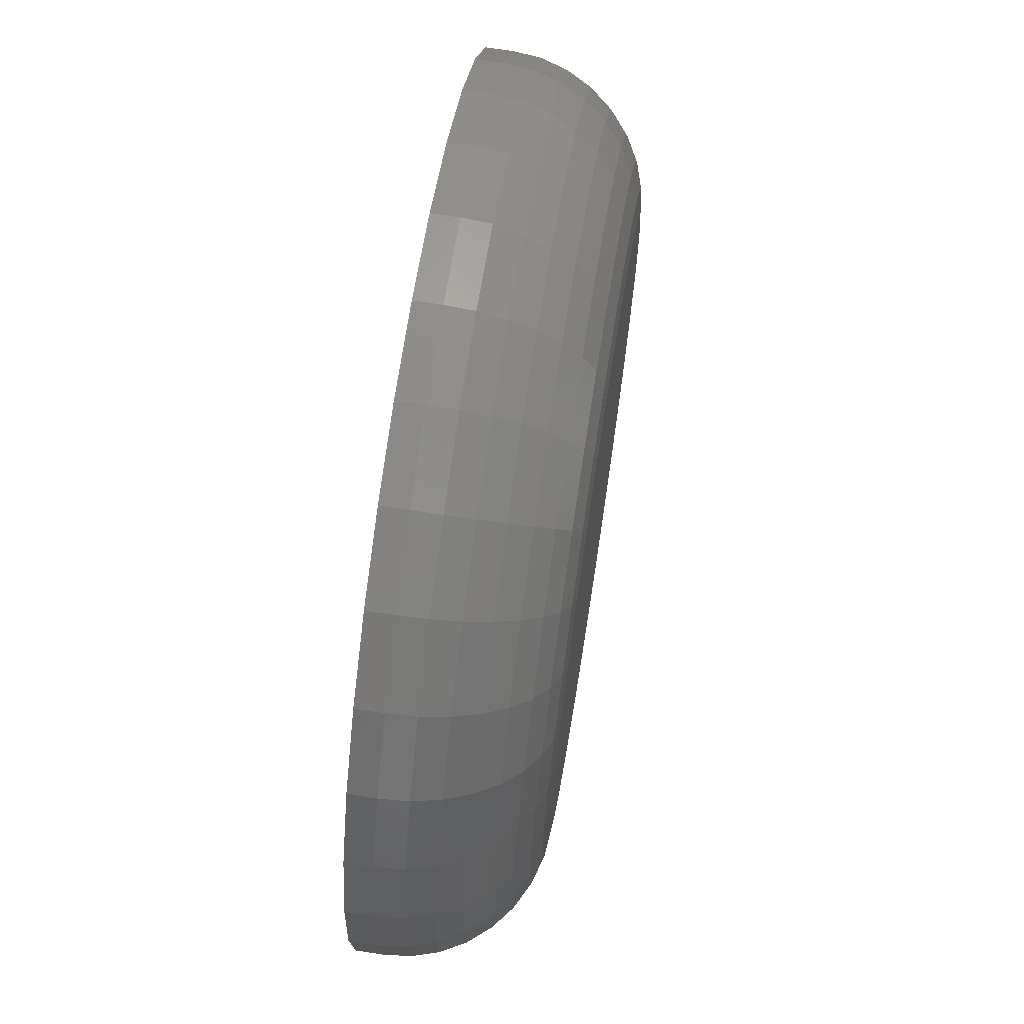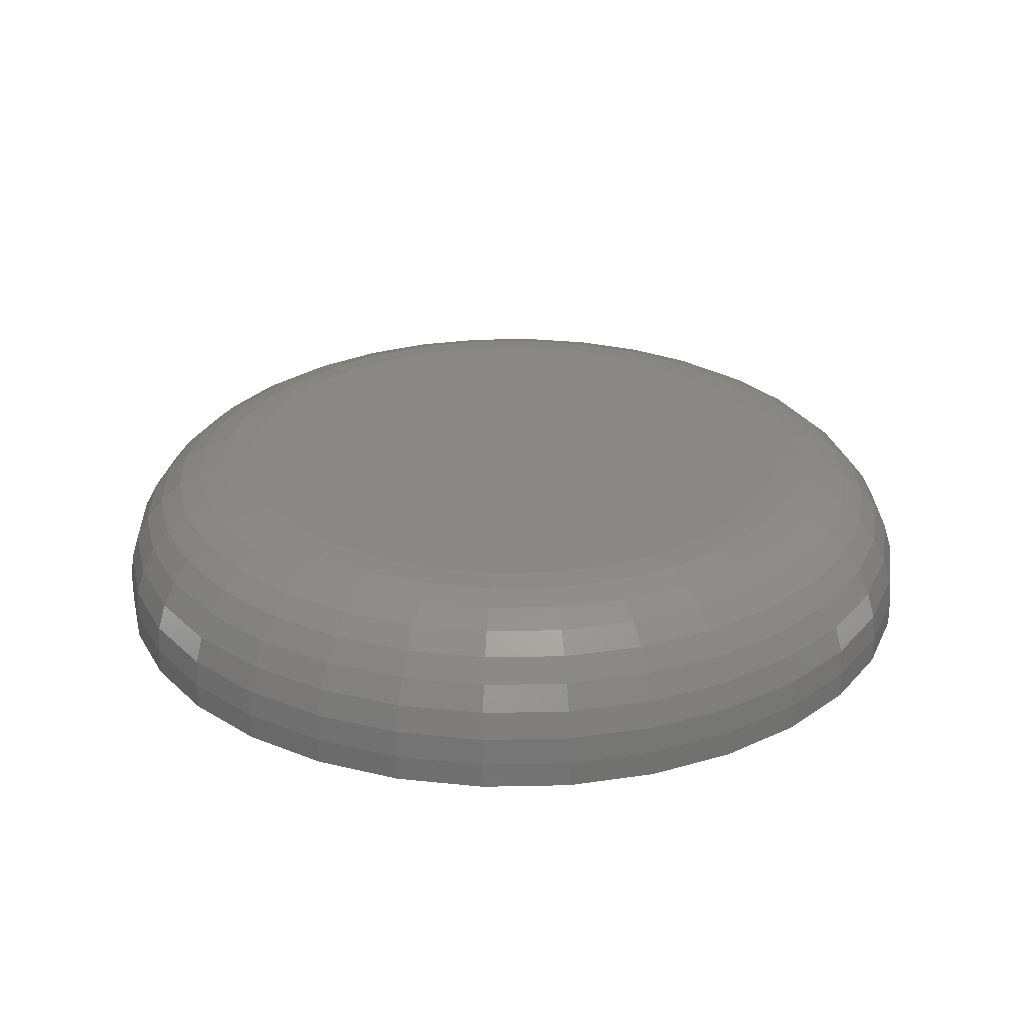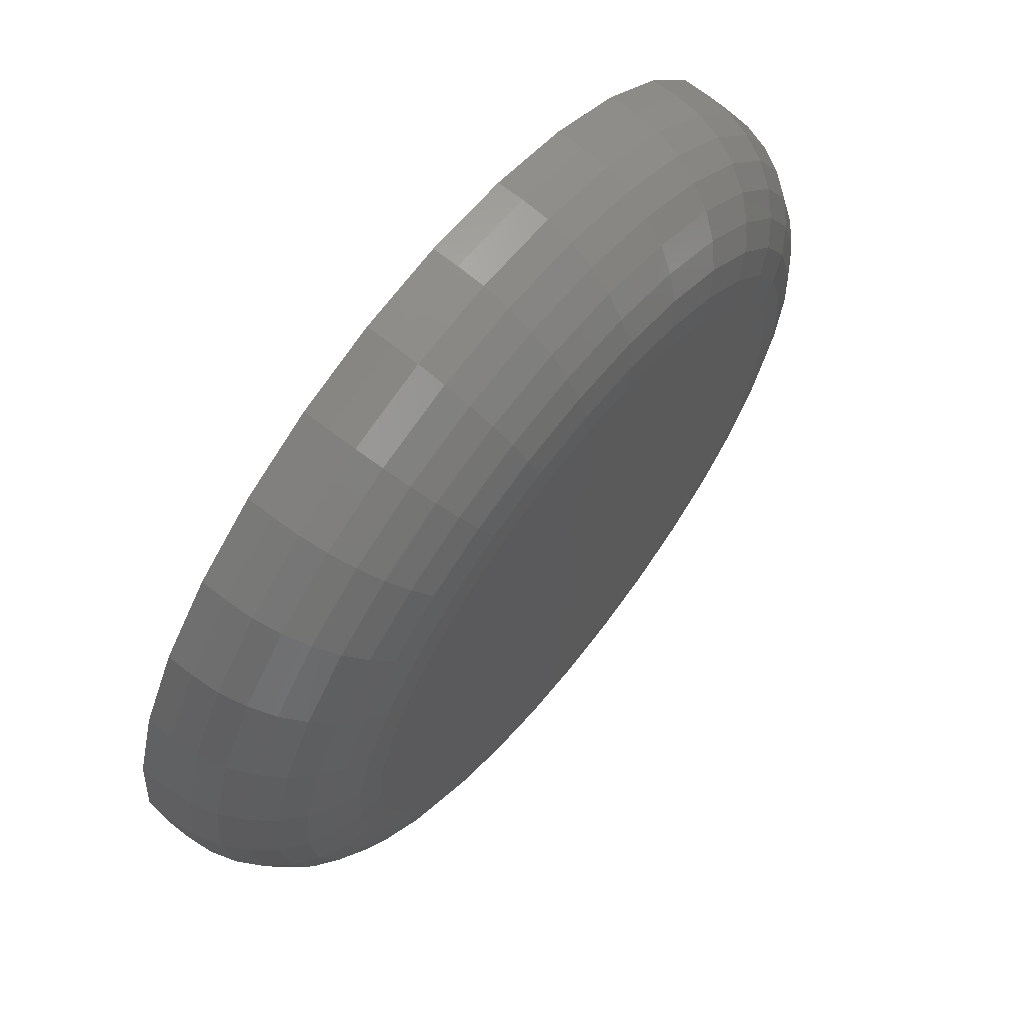
<metadata>
{"format":"stl","ext":"stl","renderer":"f3d","projection":"perspective","resolution":1024,"background":"white","views":[{"elev":68.6,"azim":-81.1,"up":"+Y"},{"elev":26.9,"azim":93.8,"up":"+Z"},{"elev":67.4,"azim":-51.6,"up":"+Y"}]}
</metadata>
<code>
# stl→obj: 320 verts, 636 faces
v -0.04473 0.2646 0.1484
v 0.06052 0.2646 0.1484
v 0.007895 0.2697 0.1484
v 0.1111 0.2492 0.1484
v -0.09533 0.2492 0.1484
v 0.1578 0.2243 0.1484
v -0.142 0.2243 0.1484
v 0.1986 0.1907 0.1484
v -0.1828 0.1907 0.1484
v 0.2322 0.1499 0.1484
v -0.2164 0.1499 0.1484
v 0.2571 0.1032 0.1484
v -0.2413 0.1032 0.1484
v 0.2724 0.05262 0.1484
v -0.2567 0.05262 0.1484
v 0.2776 -3.284e-16 0.1484
v -0.2618 1.301e-16 0.1484
v 0.2724 -0.05262 0.1484
v -0.2567 -0.05262 0.1484
v 0.2571 -0.1032 0.1484
v -0.2413 -0.1032 0.1484
v 0.2322 -0.1499 0.1484
v -0.2164 -0.1499 0.1484
v 0.1986 -0.1907 0.1484
v -0.1828 -0.1907 0.1484
v 0.1578 -0.2243 0.1484
v -0.142 -0.2243 0.1484
v 0.1111 -0.2492 0.1484
v -0.09533 -0.2492 0.1484
v 0.06052 -0.2646 0.1484
v -0.04473 -0.2646 0.1484
v 0.007895 -0.2697 0.1484
v 0.4026 0 0
v 0.4026 -9.668e-17 0.02344
v 0.395 -0.07701 0
v 0.395 -0.07701 0.02344
v 0.3726 -0.1511 0
v 0.3726 -0.1511 0.02344
v 0.3361 -0.2193 0
v 0.3361 -0.2193 0.02344
v 0.287 -0.2791 0
v 0.287 -0.2791 0.02344
v 0.2272 -0.3282 0
v 0.2272 -0.3282 0.02344
v 0.159 -0.3647 0
v 0.159 -0.3647 0.02344
v 0.0849 -0.3872 0
v 0.0849 -0.3872 0.02344
v 0.007895 -0.3947 0
v 0.007895 -0.3947 0.02344
v -0.06911 -0.3872 0
v -0.06911 -0.3872 0.02344
v -0.1432 -0.3647 0
v -0.1432 -0.3647 0.02344
v -0.2114 -0.3282 0
v -0.2114 -0.3282 0.02344
v -0.2712 -0.2791 0
v -0.2712 -0.2791 0.02344
v -0.3203 -0.2193 0
v -0.3203 -0.2193 0.02344
v -0.3568 -0.1511 0
v -0.3568 -0.1511 0.02344
v -0.3793 -0.07701 0
v -0.3793 -0.07701 0.02344
v -0.3868 4.834e-17 0
v -0.3868 4.834e-17 0.02344
v -0.3793 0.07701 0
v -0.3793 0.07701 0.02344
v -0.3568 0.1511 0
v -0.3568 0.1511 0.02344
v -0.3203 0.2193 0
v -0.3203 0.2193 0.02344
v -0.2712 0.2791 0
v -0.2712 0.2791 0.02344
v -0.2114 0.3282 0
v -0.2114 0.3282 0.02344
v -0.1432 0.3647 0
v -0.1432 0.3647 0.02344
v -0.06911 0.3872 0
v -0.06911 0.3872 0.02344
v 0.007895 0.3947 0
v 0.007895 0.3947 0.02344
v 0.0849 0.3872 0
v 0.0849 0.3872 0.02344
v 0.159 0.3647 0
v 0.159 0.3647 0.02344
v 0.2272 0.3282 0
v 0.2272 0.3282 0.02344
v 0.287 0.2791 0
v 0.287 0.2791 0.02344
v 0.3361 0.2193 0
v 0.3361 0.2193 0.02344
v 0.3726 0.1511 0
v 0.3726 0.1511 0.02344
v 0.395 0.07701 0
v 0.395 0.07701 0.02344
v -0.2862 5.551e-17 0.146
v -0.2806 0.05738 0.146
v -0.3097 2.776e-17 0.1389
v -0.3036 0.06196 0.1389
v -0.3313 8.327e-17 0.1274
v -0.3248 0.06617 0.1274
v -0.3502 5.551e-17 0.1118
v -0.3433 0.06987 0.1118
v -0.3658 5.551e-17 0.09288
v -0.3586 0.0729 0.09288
v -0.3773 5.551e-17 0.07127
v -0.3699 0.07515 0.07127
v -0.3844 5.551e-17 0.04782
v -0.3769 0.07654 0.04782
v 0.2964 0.05738 0.146
v 0.302 -3.331e-16 0.146
v 0.3194 0.06196 0.1389
v 0.3255 -3.053e-16 0.1389
v 0.3406 0.06617 0.1274
v 0.3471 -3.608e-16 0.1274
v 0.3591 0.06987 0.1118
v 0.366 -3.886e-16 0.1118
v 0.3744 0.0729 0.09288
v 0.3816 -3.886e-16 0.09288
v 0.3857 0.07515 0.07127
v 0.3931 -4.163e-16 0.07127
v 0.3927 0.07654 0.04782
v 0.4002 -4.163e-16 0.04782
v 0.2796 0.1126 0.146
v 0.3013 0.1215 0.1389
v 0.3213 0.1298 0.1274
v 0.3388 0.137 0.1118
v 0.3531 0.143 0.09288
v 0.3638 0.1474 0.07127
v 0.3704 0.1501 0.04782
v 0.2524 0.1634 0.146
v 0.2719 0.1764 0.1389
v 0.2899 0.1884 0.1274
v 0.3057 0.199 0.1118
v 0.3186 0.2076 0.09288
v 0.3282 0.214 0.07127
v 0.3341 0.218 0.04782
v 0.2159 0.208 0.146
v 0.2325 0.2246 0.1389
v 0.2477 0.2398 0.1274
v 0.2611 0.2532 0.1118
v 0.2721 0.2642 0.09288
v 0.2803 0.2724 0.07127
v 0.2853 0.2774 0.04782
v 0.1713 0.2446 0.146
v 0.1843 0.2641 0.1389
v 0.1963 0.282 0.1274
v 0.2069 0.2978 0.1118
v 0.2155 0.3107 0.09288
v 0.2219 0.3203 0.07127
v 0.2259 0.3262 0.04782
v 0.1205 0.2717 0.146
v 0.1294 0.2934 0.1389
v 0.1377 0.3134 0.1274
v 0.1449 0.3309 0.1118
v 0.1509 0.3452 0.09288
v 0.1553 0.3559 0.07127
v 0.158 0.3625 0.04782
v 0.06528 0.2885 0.146
v 0.06985 0.3115 0.1389
v 0.07407 0.3327 0.1274
v 0.07776 0.3512 0.1118
v 0.08079 0.3665 0.09288
v 0.08305 0.3778 0.07127
v 0.08444 0.3848 0.04782
v 0.007895 0.2941 0.146
v 0.007895 0.3176 0.1389
v 0.007895 0.3392 0.1274
v 0.007895 0.3581 0.1118
v 0.007895 0.3737 0.09288
v 0.007895 0.3852 0.07127
v 0.007895 0.3923 0.04782
v -0.04949 0.2885 0.146
v -0.05406 0.3115 0.1389
v -0.05828 0.3327 0.1274
v -0.06197 0.3512 0.1118
v -0.065 0.3665 0.09288
v -0.06726 0.3778 0.07127
v -0.06865 0.3848 0.04782
v -0.1047 0.2717 0.146
v -0.1136 0.2934 0.1389
v -0.1219 0.3134 0.1274
v -0.1292 0.3309 0.1118
v -0.1351 0.3452 0.09288
v -0.1395 0.3559 0.07127
v -0.1422 0.3625 0.04782
v -0.1555 0.2446 0.146
v -0.1685 0.2641 0.1389
v -0.1805 0.282 0.1274
v -0.1911 0.2978 0.1118
v -0.1997 0.3107 0.09288
v -0.2061 0.3203 0.07127
v -0.2101 0.3262 0.04782
v -0.2001 0.208 0.146
v -0.2167 0.2246 0.1389
v -0.2319 0.2398 0.1274
v -0.2453 0.2532 0.1118
v -0.2563 0.2642 0.09288
v -0.2645 0.2724 0.07127
v -0.2695 0.2774 0.04782
v -0.2367 0.1634 0.146
v -0.2562 0.1764 0.1389
v -0.2741 0.1884 0.1274
v -0.2899 0.199 0.1118
v -0.3028 0.2076 0.09288
v -0.3124 0.214 0.07127
v -0.3183 0.218 0.04782
v -0.2638 0.1126 0.146
v -0.2855 0.1215 0.1389
v -0.3055 0.1298 0.1274
v -0.323 0.137 0.1118
v -0.3373 0.143 0.09288
v -0.348 0.1474 0.07127
v -0.3546 0.1501 0.04782
v 0.2964 -0.05738 0.146
v 0.3194 -0.06196 0.1389
v 0.3406 -0.06617 0.1274
v 0.3591 -0.06987 0.1118
v 0.3744 -0.0729 0.09288
v 0.3857 -0.07515 0.07127
v 0.3927 -0.07654 0.04782
v -0.2806 -0.05738 0.146
v -0.3036 -0.06196 0.1389
v -0.3248 -0.06617 0.1274
v -0.3433 -0.06987 0.1118
v -0.3586 -0.0729 0.09288
v -0.3699 -0.07515 0.07127
v -0.3769 -0.07654 0.04782
v -0.2638 -0.1126 0.146
v -0.2855 -0.1215 0.1389
v -0.3055 -0.1298 0.1274
v -0.323 -0.137 0.1118
v -0.3373 -0.143 0.09288
v -0.348 -0.1474 0.07127
v -0.3546 -0.1501 0.04782
v -0.2367 -0.1634 0.146
v -0.2562 -0.1764 0.1389
v -0.2741 -0.1884 0.1274
v -0.2899 -0.199 0.1118
v -0.3028 -0.2076 0.09288
v -0.3124 -0.214 0.07127
v -0.3183 -0.218 0.04782
v -0.2001 -0.208 0.146
v -0.2167 -0.2246 0.1389
v -0.2319 -0.2398 0.1274
v -0.2453 -0.2532 0.1118
v -0.2563 -0.2642 0.09288
v -0.2645 -0.2724 0.07127
v -0.2695 -0.2774 0.04782
v -0.1555 -0.2446 0.146
v -0.1685 -0.2641 0.1389
v -0.1805 -0.282 0.1274
v -0.1911 -0.2978 0.1118
v -0.1997 -0.3107 0.09288
v -0.2061 -0.3203 0.07127
v -0.2101 -0.3262 0.04782
v -0.1047 -0.2717 0.146
v -0.1136 -0.2934 0.1389
v -0.1219 -0.3134 0.1274
v -0.1292 -0.3309 0.1118
v -0.1351 -0.3452 0.09288
v -0.1395 -0.3559 0.07127
v -0.1422 -0.3625 0.04782
v -0.04949 -0.2885 0.146
v -0.05406 -0.3115 0.1389
v -0.05828 -0.3327 0.1274
v -0.06197 -0.3512 0.1118
v -0.065 -0.3665 0.09288
v -0.06726 -0.3778 0.07127
v -0.06865 -0.3848 0.04782
v 0.007895 -0.2941 0.146
v 0.007895 -0.3176 0.1389
v 0.007895 -0.3392 0.1274
v 0.007895 -0.3581 0.1118
v 0.007895 -0.3737 0.09288
v 0.007895 -0.3852 0.07127
v 0.007895 -0.3923 0.04782
v 0.06528 -0.2885 0.146
v 0.06985 -0.3115 0.1389
v 0.07407 -0.3327 0.1274
v 0.07776 -0.3512 0.1118
v 0.08079 -0.3665 0.09288
v 0.08305 -0.3778 0.07127
v 0.08444 -0.3848 0.04782
v 0.1205 -0.2717 0.146
v 0.1294 -0.2934 0.1389
v 0.1377 -0.3134 0.1274
v 0.1449 -0.3309 0.1118
v 0.1509 -0.3452 0.09288
v 0.1553 -0.3559 0.07127
v 0.158 -0.3625 0.04782
v 0.1713 -0.2446 0.146
v 0.1843 -0.2641 0.1389
v 0.1963 -0.282 0.1274
v 0.2069 -0.2978 0.1118
v 0.2155 -0.3107 0.09288
v 0.2219 -0.3203 0.07127
v 0.2259 -0.3262 0.04782
v 0.2159 -0.208 0.146
v 0.2325 -0.2246 0.1389
v 0.2477 -0.2398 0.1274
v 0.2611 -0.2532 0.1118
v 0.2721 -0.2642 0.09288
v 0.2803 -0.2724 0.07127
v 0.2853 -0.2774 0.04782
v 0.2524 -0.1634 0.146
v 0.2719 -0.1764 0.1389
v 0.2899 -0.1884 0.1274
v 0.3057 -0.199 0.1118
v 0.3186 -0.2076 0.09288
v 0.3282 -0.214 0.07127
v 0.3341 -0.218 0.04782
v 0.2796 -0.1126 0.146
v 0.3013 -0.1215 0.1389
v 0.3213 -0.1298 0.1274
v 0.3388 -0.137 0.1118
v 0.3531 -0.143 0.09288
v 0.3638 -0.1474 0.07127
v 0.3704 -0.1501 0.04782
f 1 2 3
f 2 1 4
f 4 1 5
f 4 5 6
f 6 5 7
f 6 7 8
f 8 7 9
f 8 9 10
f 10 9 11
f 10 11 12
f 12 11 13
f 12 13 14
f 14 13 15
f 14 15 16
f 16 15 17
f 16 17 18
f 18 17 19
f 18 19 20
f 20 19 21
f 20 21 22
f 22 21 23
f 22 23 24
f 24 23 25
f 24 25 26
f 26 25 27
f 26 27 28
f 28 27 29
f 28 29 30
f 30 29 31
f 30 31 32
f 33 34 35
f 35 34 36
f 35 36 37
f 37 36 38
f 37 38 39
f 39 38 40
f 39 40 41
f 41 40 42
f 41 42 43
f 43 42 44
f 43 44 45
f 45 44 46
f 45 46 47
f 47 46 48
f 47 48 49
f 49 48 50
f 49 50 51
f 51 50 52
f 51 52 53
f 53 52 54
f 53 54 55
f 55 54 56
f 55 56 57
f 57 56 58
f 57 58 59
f 59 58 60
f 59 60 61
f 61 60 62
f 61 62 63
f 63 62 64
f 63 64 65
f 65 64 66
f 65 66 67
f 67 66 68
f 67 68 69
f 69 68 70
f 69 70 71
f 71 70 72
f 71 72 73
f 73 72 74
f 73 74 75
f 75 74 76
f 75 76 77
f 77 76 78
f 77 78 79
f 79 78 80
f 79 80 81
f 81 80 82
f 81 82 83
f 83 82 84
f 83 84 85
f 85 84 86
f 85 86 87
f 87 86 88
f 87 88 89
f 89 88 90
f 89 90 91
f 91 90 92
f 91 92 93
f 93 92 94
f 93 94 95
f 95 94 96
f 95 96 33
f 33 96 34
f 17 15 97
f 97 15 98
f 97 98 99
f 99 98 100
f 99 100 101
f 101 100 102
f 101 102 103
f 103 102 104
f 103 104 105
f 105 104 106
f 105 106 107
f 107 106 108
f 107 108 109
f 109 108 110
f 109 110 66
f 66 110 68
f 14 16 111
f 111 16 112
f 111 112 113
f 113 112 114
f 113 114 115
f 115 114 116
f 115 116 117
f 117 116 118
f 117 118 119
f 119 118 120
f 119 120 121
f 121 120 122
f 121 122 123
f 123 122 124
f 123 124 96
f 96 124 34
f 12 14 125
f 125 14 111
f 125 111 126
f 126 111 113
f 126 113 127
f 127 113 115
f 127 115 128
f 128 115 117
f 128 117 129
f 129 117 119
f 129 119 130
f 130 119 121
f 130 121 131
f 131 121 123
f 131 123 94
f 94 123 96
f 10 12 132
f 132 12 125
f 132 125 133
f 133 125 126
f 133 126 134
f 134 126 127
f 134 127 135
f 135 127 128
f 135 128 136
f 136 128 129
f 136 129 137
f 137 129 130
f 137 130 138
f 138 130 131
f 138 131 92
f 92 131 94
f 8 10 139
f 139 10 132
f 139 132 140
f 140 132 133
f 140 133 141
f 141 133 134
f 141 134 142
f 142 134 135
f 142 135 143
f 143 135 136
f 143 136 144
f 144 136 137
f 144 137 145
f 145 137 138
f 145 138 90
f 90 138 92
f 6 8 146
f 146 8 139
f 146 139 147
f 147 139 140
f 147 140 148
f 148 140 141
f 148 141 149
f 149 141 142
f 149 142 150
f 150 142 143
f 150 143 151
f 151 143 144
f 151 144 152
f 152 144 145
f 152 145 88
f 88 145 90
f 4 6 153
f 153 6 146
f 153 146 154
f 154 146 147
f 154 147 155
f 155 147 148
f 155 148 156
f 156 148 149
f 156 149 157
f 157 149 150
f 157 150 158
f 158 150 151
f 158 151 159
f 159 151 152
f 159 152 86
f 86 152 88
f 2 4 160
f 160 4 153
f 160 153 161
f 161 153 154
f 161 154 162
f 162 154 155
f 162 155 163
f 163 155 156
f 163 156 164
f 164 156 157
f 164 157 165
f 165 157 158
f 165 158 166
f 166 158 159
f 166 159 84
f 84 159 86
f 3 2 167
f 167 2 160
f 167 160 168
f 168 160 161
f 168 161 169
f 169 161 162
f 169 162 170
f 170 162 163
f 170 163 171
f 171 163 164
f 171 164 172
f 172 164 165
f 172 165 173
f 173 165 166
f 173 166 82
f 82 166 84
f 1 3 174
f 174 3 167
f 174 167 175
f 175 167 168
f 175 168 176
f 176 168 169
f 176 169 177
f 177 169 170
f 177 170 178
f 178 170 171
f 178 171 179
f 179 171 172
f 179 172 180
f 180 172 173
f 180 173 80
f 80 173 82
f 5 1 181
f 181 1 174
f 181 174 182
f 182 174 175
f 182 175 183
f 183 175 176
f 183 176 184
f 184 176 177
f 184 177 185
f 185 177 178
f 185 178 186
f 186 178 179
f 186 179 187
f 187 179 180
f 187 180 78
f 78 180 80
f 7 5 188
f 188 5 181
f 188 181 189
f 189 181 182
f 189 182 190
f 190 182 183
f 190 183 191
f 191 183 184
f 191 184 192
f 192 184 185
f 192 185 193
f 193 185 186
f 193 186 194
f 194 186 187
f 194 187 76
f 76 187 78
f 9 7 195
f 195 7 188
f 195 188 196
f 196 188 189
f 196 189 197
f 197 189 190
f 197 190 198
f 198 190 191
f 198 191 199
f 199 191 192
f 199 192 200
f 200 192 193
f 200 193 201
f 201 193 194
f 201 194 74
f 74 194 76
f 11 9 202
f 202 9 195
f 202 195 203
f 203 195 196
f 203 196 204
f 204 196 197
f 204 197 205
f 205 197 198
f 205 198 206
f 206 198 199
f 206 199 207
f 207 199 200
f 207 200 208
f 208 200 201
f 208 201 72
f 72 201 74
f 13 11 209
f 209 11 202
f 209 202 210
f 210 202 203
f 210 203 211
f 211 203 204
f 211 204 212
f 212 204 205
f 212 205 213
f 213 205 206
f 213 206 214
f 214 206 207
f 214 207 215
f 215 207 208
f 215 208 70
f 70 208 72
f 15 13 98
f 98 13 209
f 98 209 100
f 100 209 210
f 100 210 102
f 102 210 211
f 102 211 104
f 104 211 212
f 104 212 106
f 106 212 213
f 106 213 108
f 108 213 214
f 108 214 110
f 110 214 215
f 110 215 68
f 68 215 70
f 16 18 112
f 112 18 216
f 112 216 114
f 114 216 217
f 114 217 116
f 116 217 218
f 116 218 118
f 118 218 219
f 118 219 120
f 120 219 220
f 120 220 122
f 122 220 221
f 122 221 124
f 124 221 222
f 124 222 34
f 34 222 36
f 19 17 223
f 223 17 97
f 223 97 224
f 224 97 99
f 224 99 225
f 225 99 101
f 225 101 226
f 226 101 103
f 226 103 227
f 227 103 105
f 227 105 228
f 228 105 107
f 228 107 229
f 229 107 109
f 229 109 64
f 64 109 66
f 21 19 230
f 230 19 223
f 230 223 231
f 231 223 224
f 231 224 232
f 232 224 225
f 232 225 233
f 233 225 226
f 233 226 234
f 234 226 227
f 234 227 235
f 235 227 228
f 235 228 236
f 236 228 229
f 236 229 62
f 62 229 64
f 23 21 237
f 237 21 230
f 237 230 238
f 238 230 231
f 238 231 239
f 239 231 232
f 239 232 240
f 240 232 233
f 240 233 241
f 241 233 234
f 241 234 242
f 242 234 235
f 242 235 243
f 243 235 236
f 243 236 60
f 60 236 62
f 25 23 244
f 244 23 237
f 244 237 245
f 245 237 238
f 245 238 246
f 246 238 239
f 246 239 247
f 247 239 240
f 247 240 248
f 248 240 241
f 248 241 249
f 249 241 242
f 249 242 250
f 250 242 243
f 250 243 58
f 58 243 60
f 27 25 251
f 251 25 244
f 251 244 252
f 252 244 245
f 252 245 253
f 253 245 246
f 253 246 254
f 254 246 247
f 254 247 255
f 255 247 248
f 255 248 256
f 256 248 249
f 256 249 257
f 257 249 250
f 257 250 56
f 56 250 58
f 29 27 258
f 258 27 251
f 258 251 259
f 259 251 252
f 259 252 260
f 260 252 253
f 260 253 261
f 261 253 254
f 261 254 262
f 262 254 255
f 262 255 263
f 263 255 256
f 263 256 264
f 264 256 257
f 264 257 54
f 54 257 56
f 31 29 265
f 265 29 258
f 265 258 266
f 266 258 259
f 266 259 267
f 267 259 260
f 267 260 268
f 268 260 261
f 268 261 269
f 269 261 262
f 269 262 270
f 270 262 263
f 270 263 271
f 271 263 264
f 271 264 52
f 52 264 54
f 32 31 272
f 272 31 265
f 272 265 273
f 273 265 266
f 273 266 274
f 274 266 267
f 274 267 275
f 275 267 268
f 275 268 276
f 276 268 269
f 276 269 277
f 277 269 270
f 277 270 278
f 278 270 271
f 278 271 50
f 50 271 52
f 30 32 279
f 279 32 272
f 279 272 280
f 280 272 273
f 280 273 281
f 281 273 274
f 281 274 282
f 282 274 275
f 282 275 283
f 283 275 276
f 283 276 284
f 284 276 277
f 284 277 285
f 285 277 278
f 285 278 48
f 48 278 50
f 28 30 286
f 286 30 279
f 286 279 287
f 287 279 280
f 287 280 288
f 288 280 281
f 288 281 289
f 289 281 282
f 289 282 290
f 290 282 283
f 290 283 291
f 291 283 284
f 291 284 292
f 292 284 285
f 292 285 46
f 46 285 48
f 26 28 293
f 293 28 286
f 293 286 294
f 294 286 287
f 294 287 295
f 295 287 288
f 295 288 296
f 296 288 289
f 296 289 297
f 297 289 290
f 297 290 298
f 298 290 291
f 298 291 299
f 299 291 292
f 299 292 44
f 44 292 46
f 24 26 300
f 300 26 293
f 300 293 301
f 301 293 294
f 301 294 302
f 302 294 295
f 302 295 303
f 303 295 296
f 303 296 304
f 304 296 297
f 304 297 305
f 305 297 298
f 305 298 306
f 306 298 299
f 306 299 42
f 42 299 44
f 22 24 307
f 307 24 300
f 307 300 308
f 308 300 301
f 308 301 309
f 309 301 302
f 309 302 310
f 310 302 303
f 310 303 311
f 311 303 304
f 311 304 312
f 312 304 305
f 312 305 313
f 313 305 306
f 313 306 40
f 40 306 42
f 20 22 314
f 314 22 307
f 314 307 315
f 315 307 308
f 315 308 316
f 316 308 309
f 316 309 317
f 317 309 310
f 317 310 318
f 318 310 311
f 318 311 319
f 319 311 312
f 319 312 320
f 320 312 313
f 320 313 38
f 38 313 40
f 18 20 216
f 216 20 314
f 216 314 217
f 217 314 315
f 217 315 218
f 218 315 316
f 218 316 219
f 219 316 317
f 219 317 220
f 220 317 318
f 220 318 221
f 221 318 319
f 221 319 222
f 222 319 320
f 222 320 36
f 36 320 38
f 81 83 79
f 49 51 47
f 47 51 53
f 47 53 45
f 45 53 55
f 45 55 43
f 43 55 57
f 43 57 41
f 41 57 59
f 41 59 39
f 39 59 61
f 39 61 37
f 37 61 63
f 37 63 35
f 35 63 65
f 35 65 33
f 33 65 67
f 33 67 95
f 95 67 69
f 95 69 93
f 93 69 71
f 93 71 91
f 91 71 73
f 91 73 89
f 89 73 75
f 89 75 87
f 87 75 77
f 87 77 85
f 85 77 79
f 85 79 83

</code>
